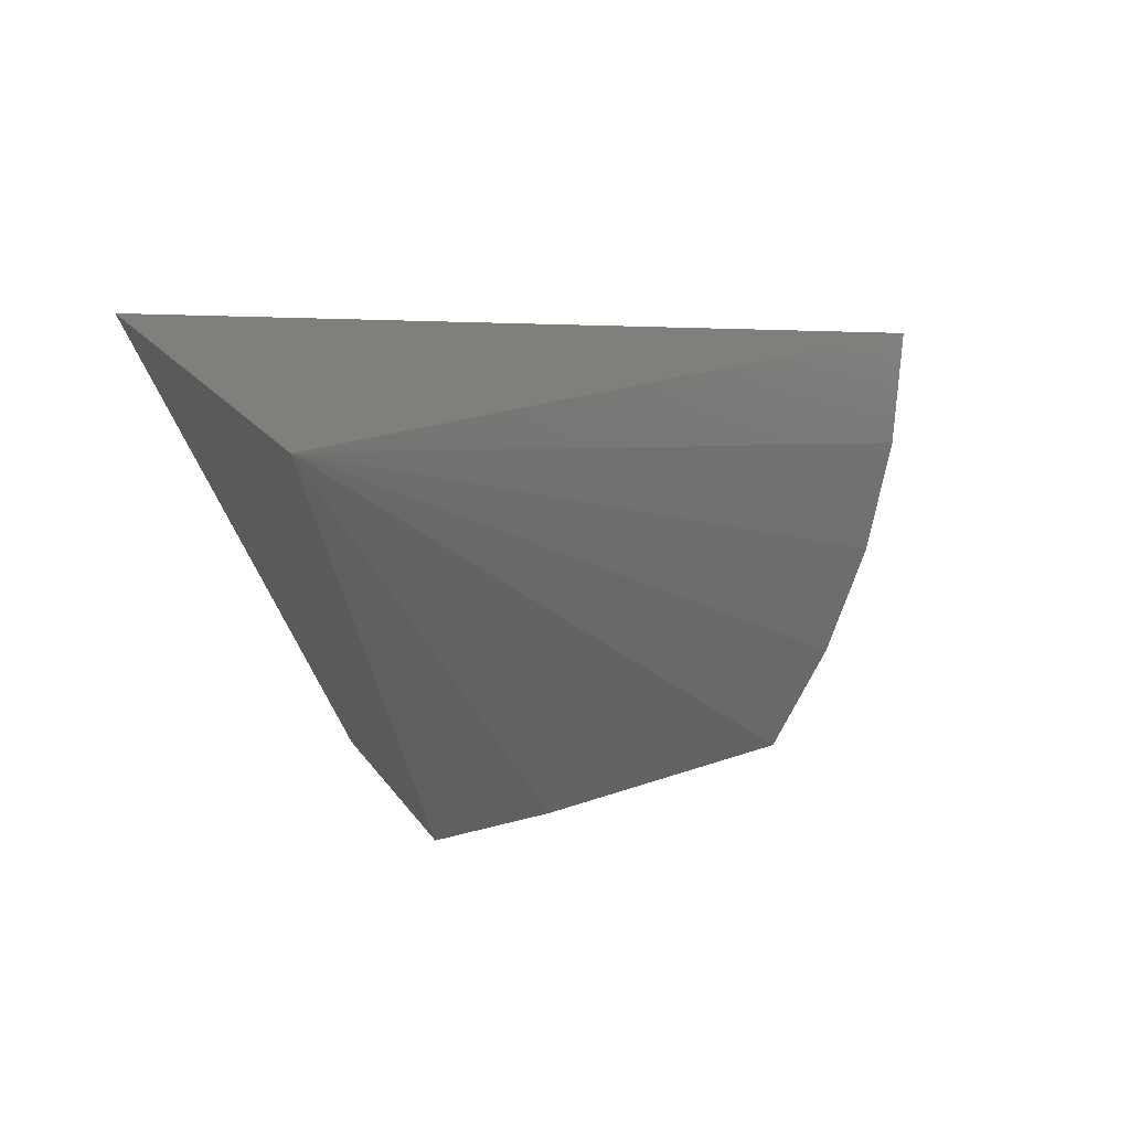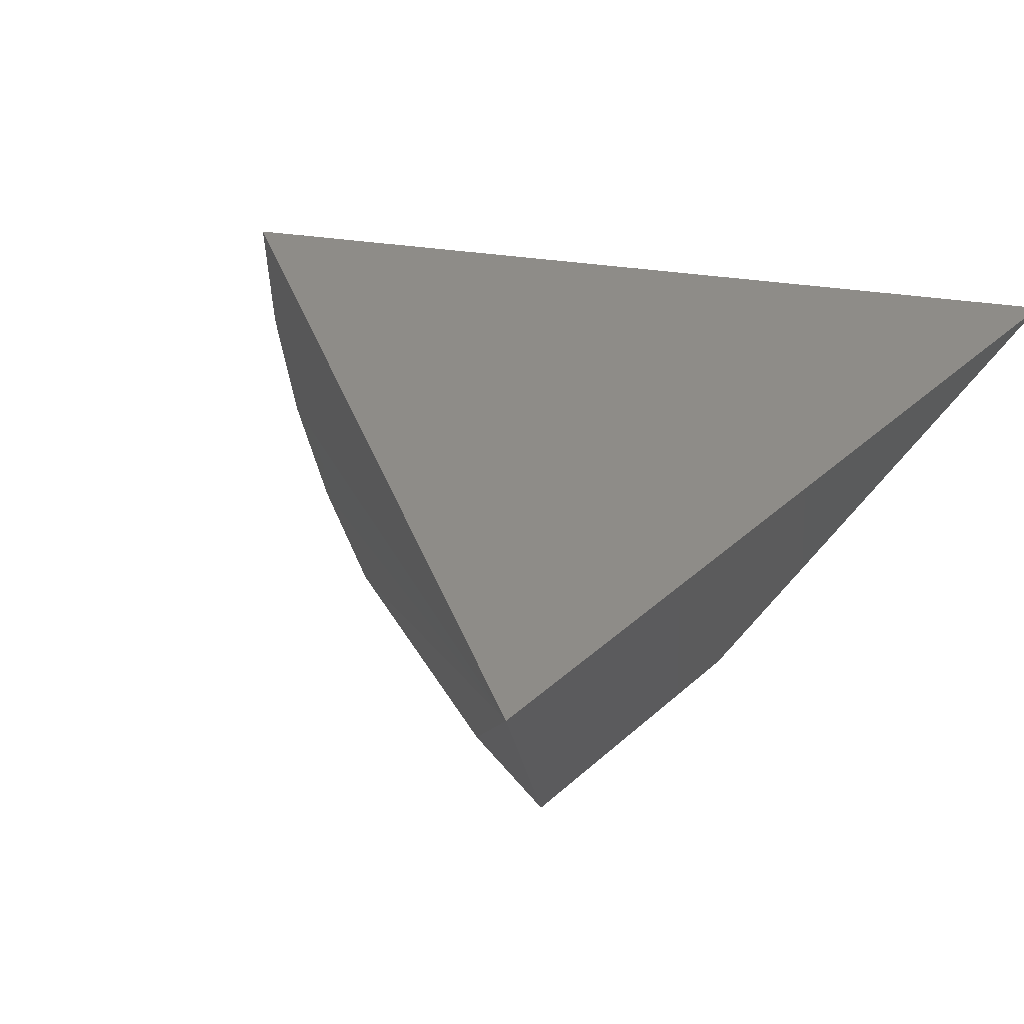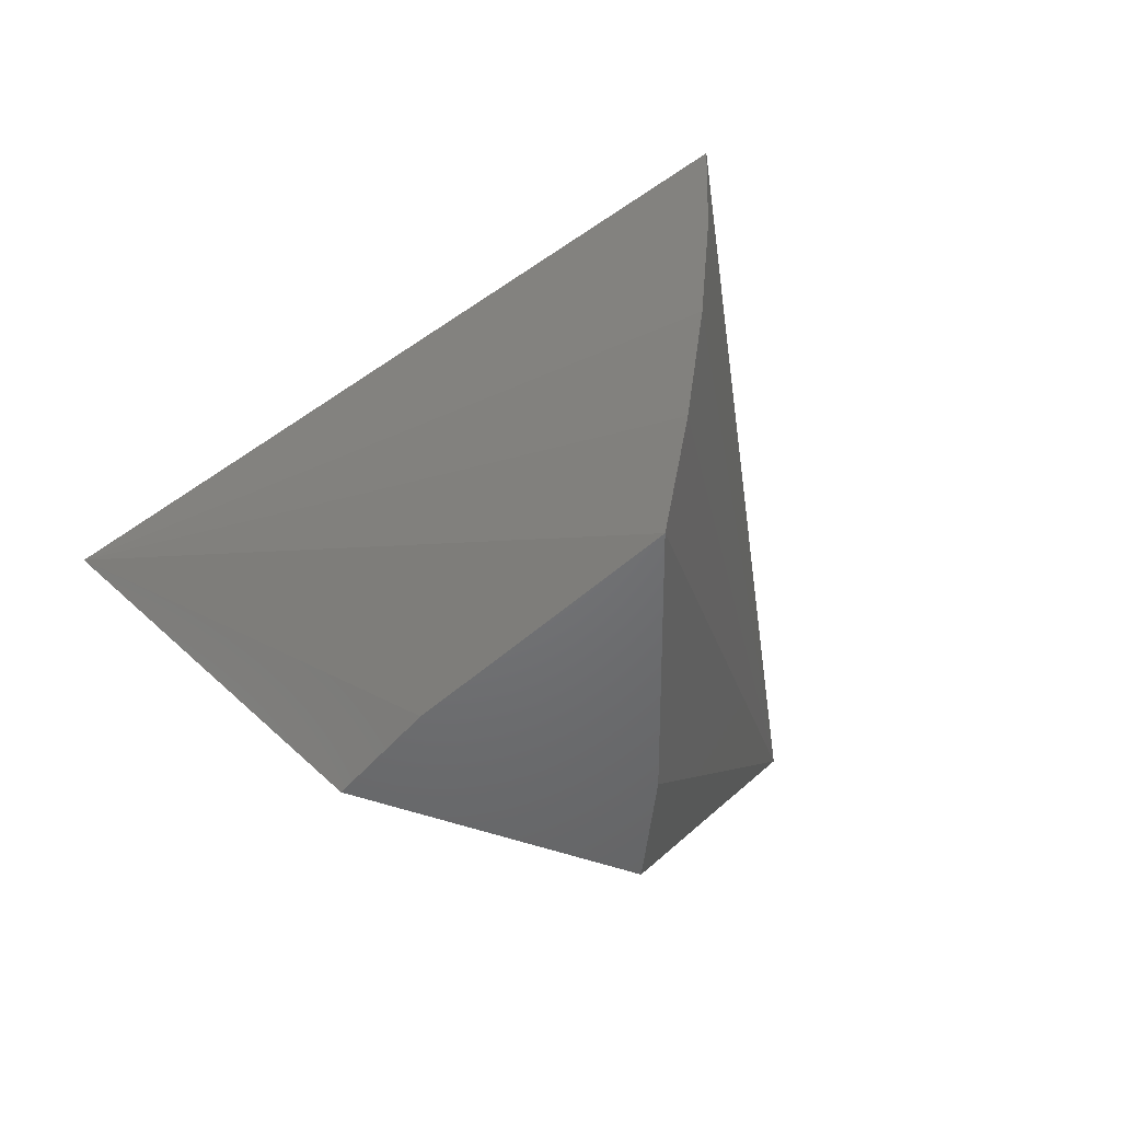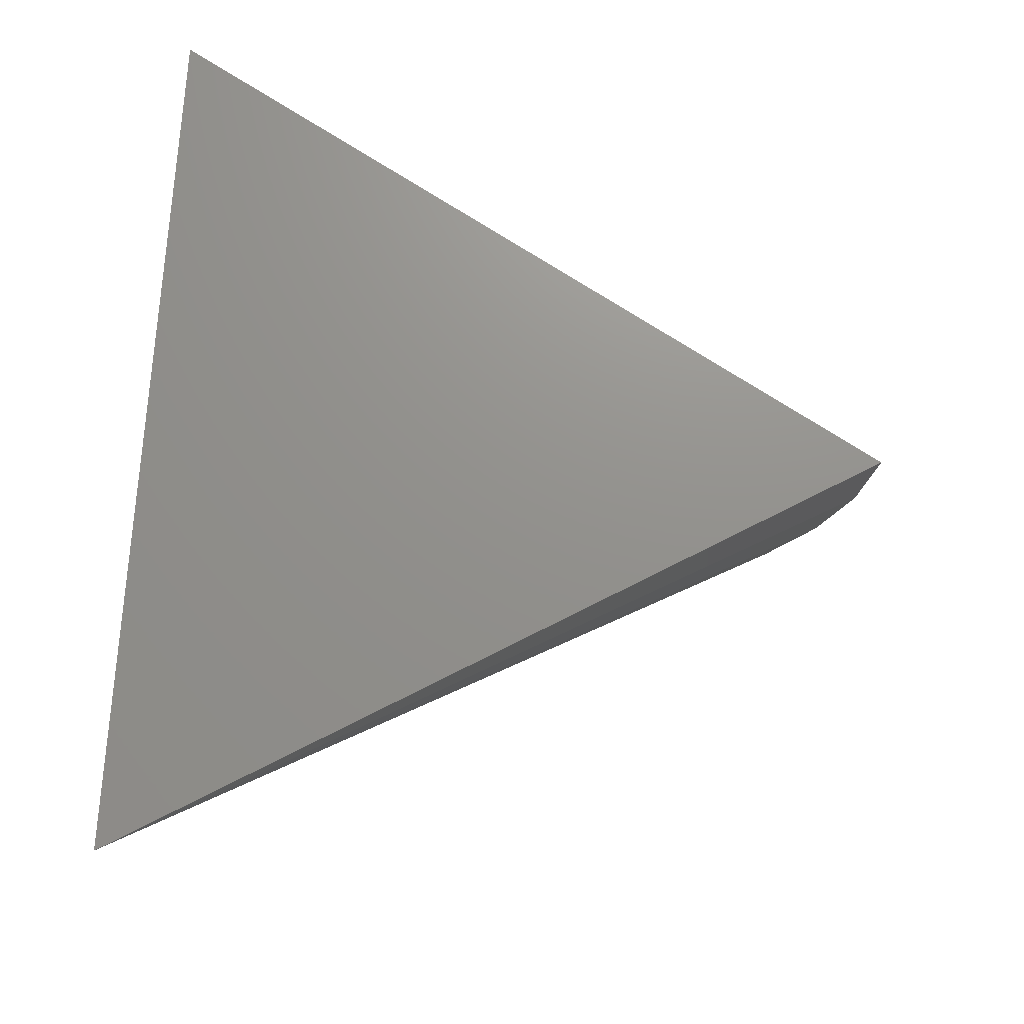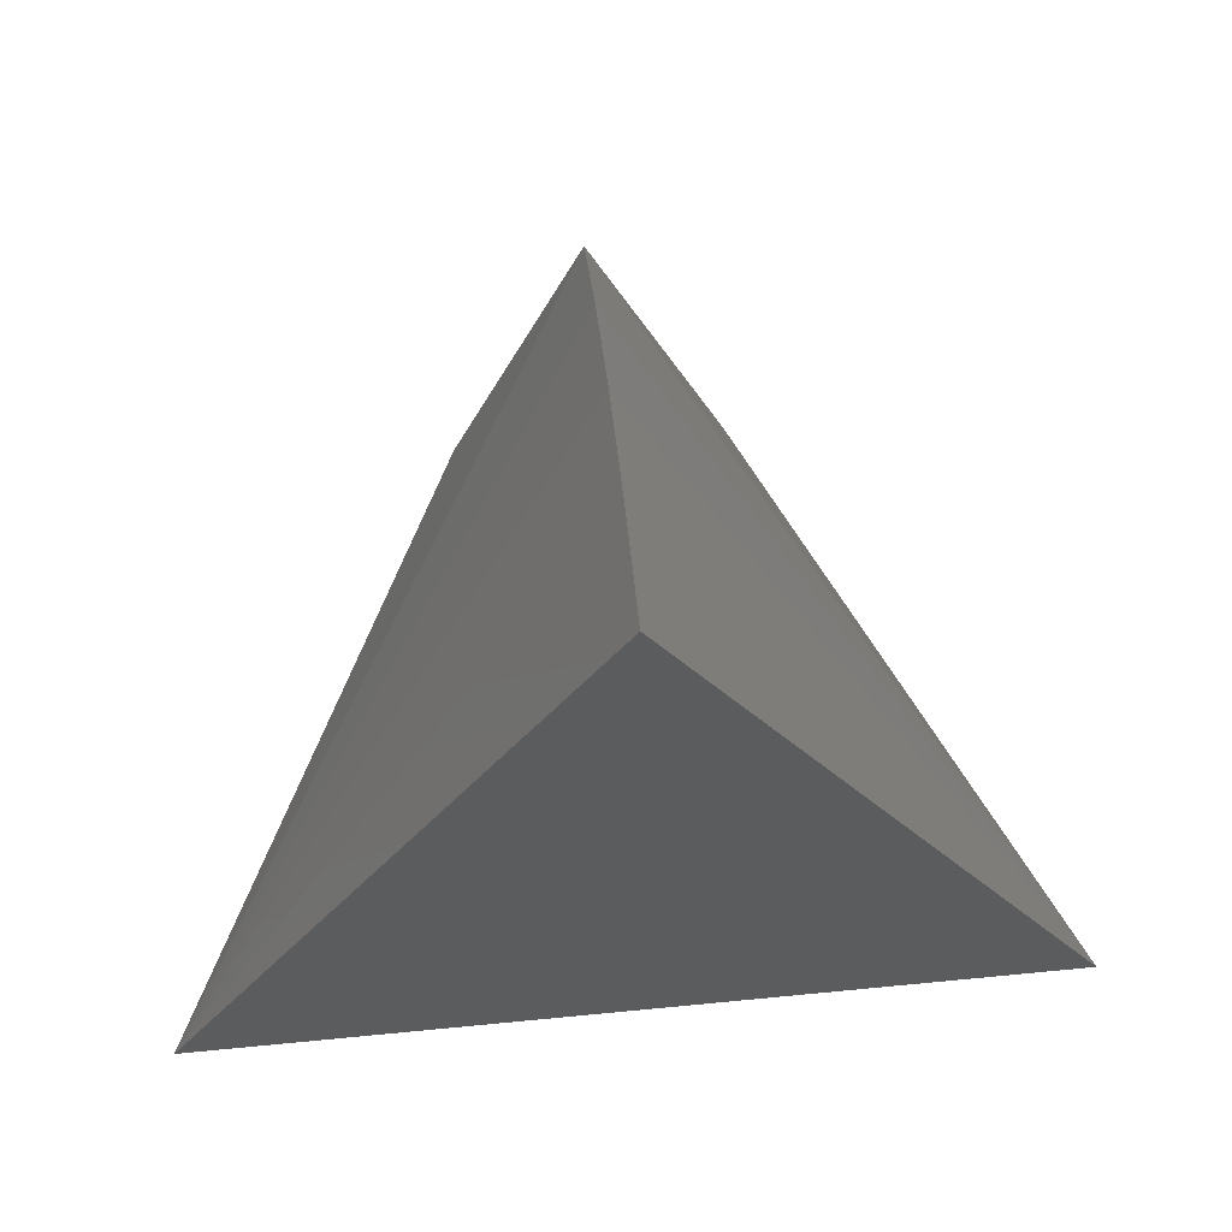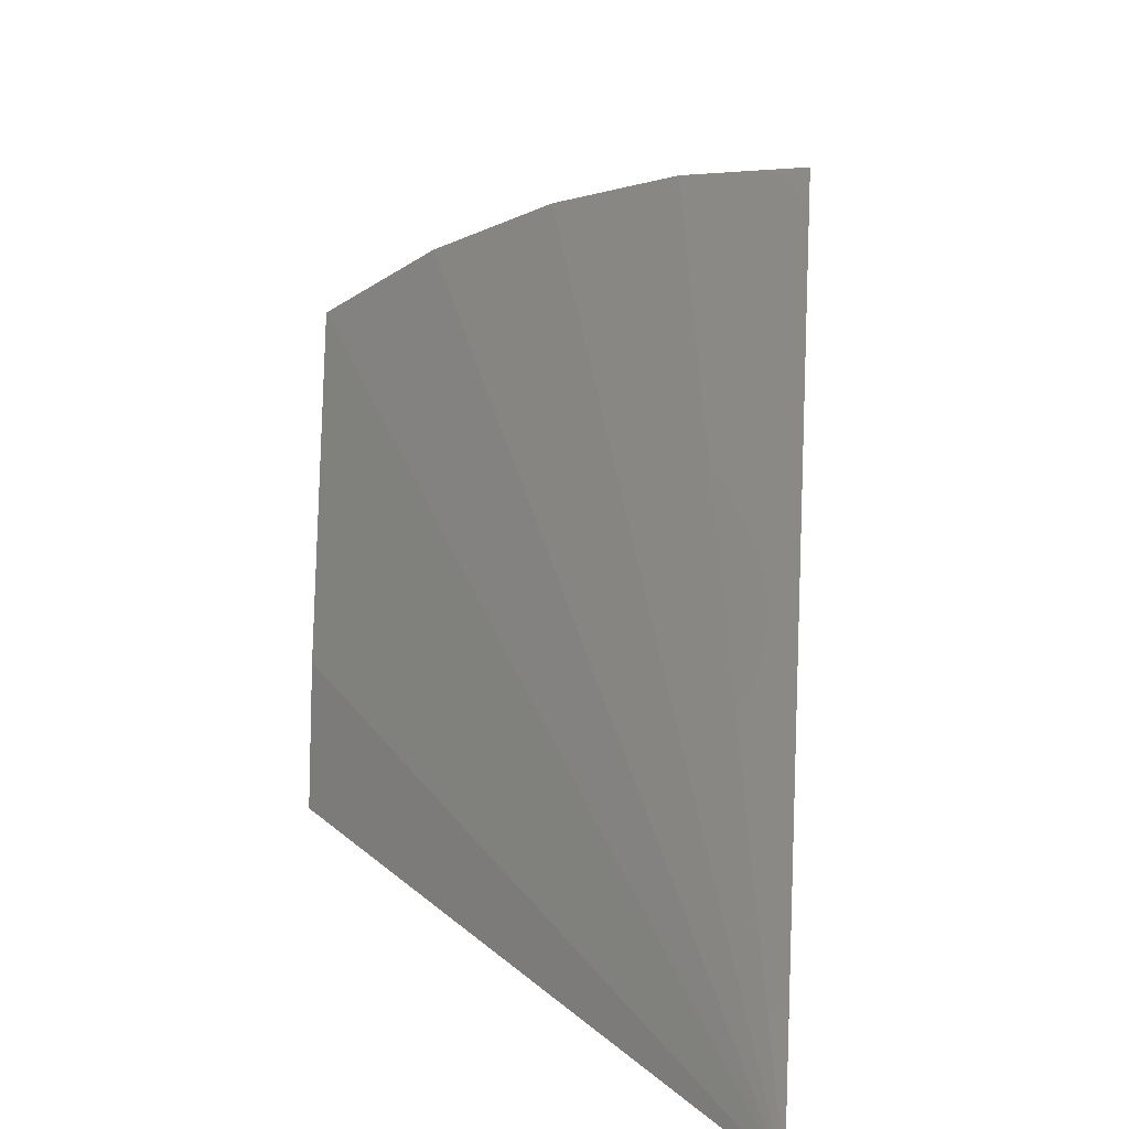
<metadata>
{"format":"stl","ext":"stl","renderer":"f3d","projection":"perspective","resolution":1024,"background":"white","views":[{"elev":13.6,"azim":-109.3,"up":"+Y"},{"elev":37.3,"azim":131.3,"up":"+Y"},{"elev":-49.5,"azim":-22.0,"up":"+Y"},{"elev":72.0,"azim":-86.6,"up":"+Y"},{"elev":61.4,"azim":174.3,"up":"+Z"},{"elev":18.0,"azim":95.0,"up":"+Z"}]}
</metadata>
<code>
# stl→obj: 11 verts, 18 faces
v 0.6484 3.169e-17 0.1016
v 0.2774 5.697e-17 0.7489
v 0.2774 -0.09959 0.7412
v 0.2774 -0.1968 0.7183
v 0.2774 -0.2894 0.6807
v 0.2774 -0.375 0.6293
v 0.3824 -0.375 0.375
v 0.4138 -0.375 0.2658
v -0.1016 0 0.1016
v 0.1381 -0.375 0.2658
v 0.1701 -0.375 0.3749
f 1 2 3
f 1 3 4
f 1 4 5
f 1 5 6
f 1 6 7
f 1 7 8
f 9 10 11
f 9 11 6
f 9 6 5
f 9 5 4
f 9 4 3
f 9 3 2
f 9 1 10
f 10 1 8
f 10 8 11
f 11 8 7
f 11 7 6
f 2 1 9

</code>
